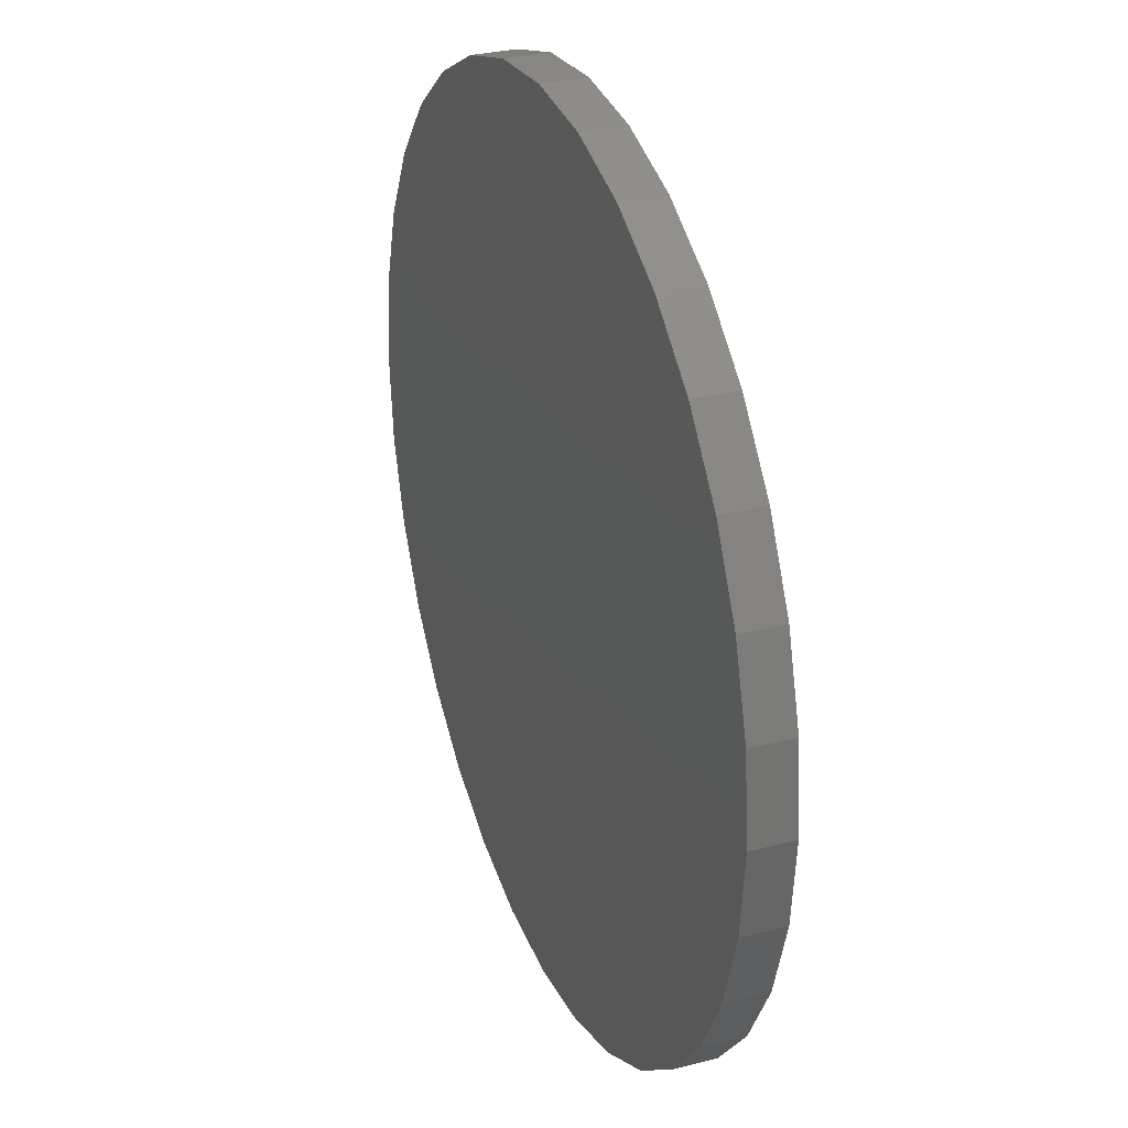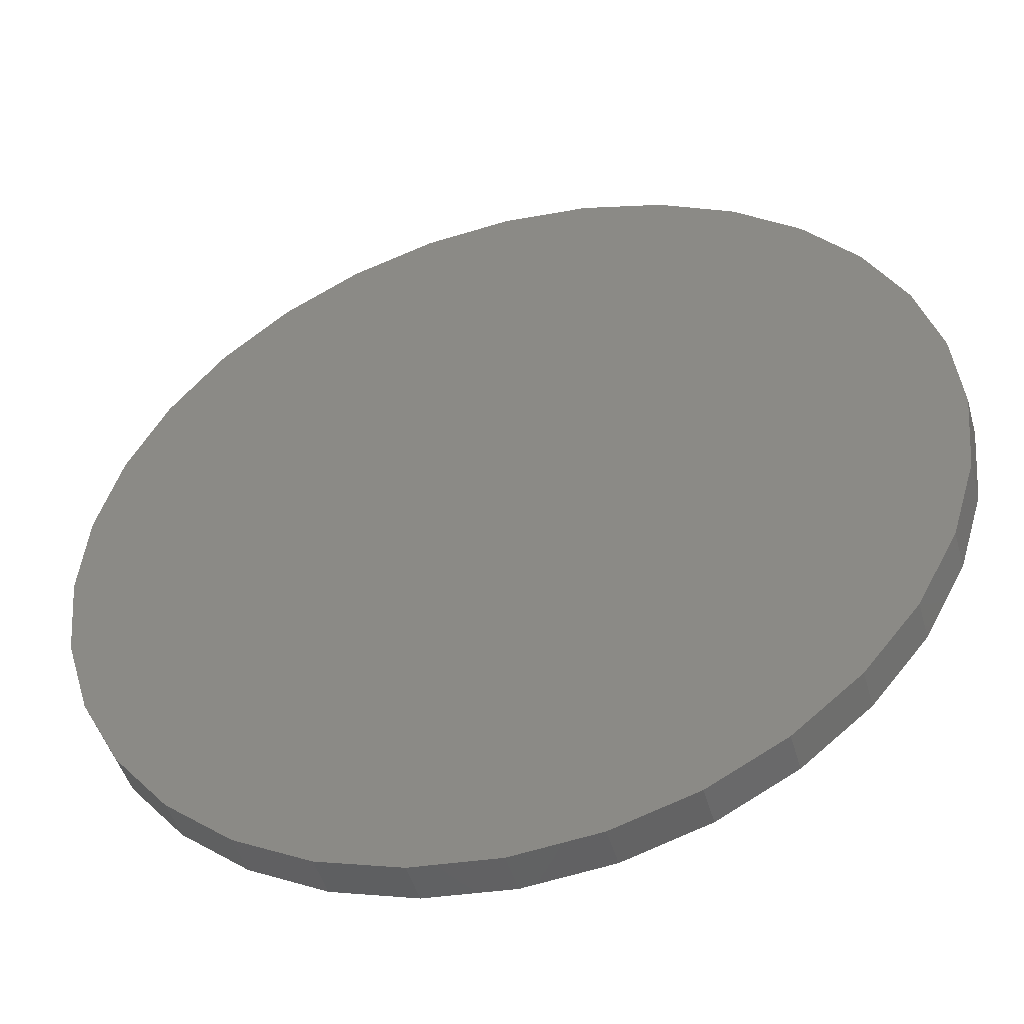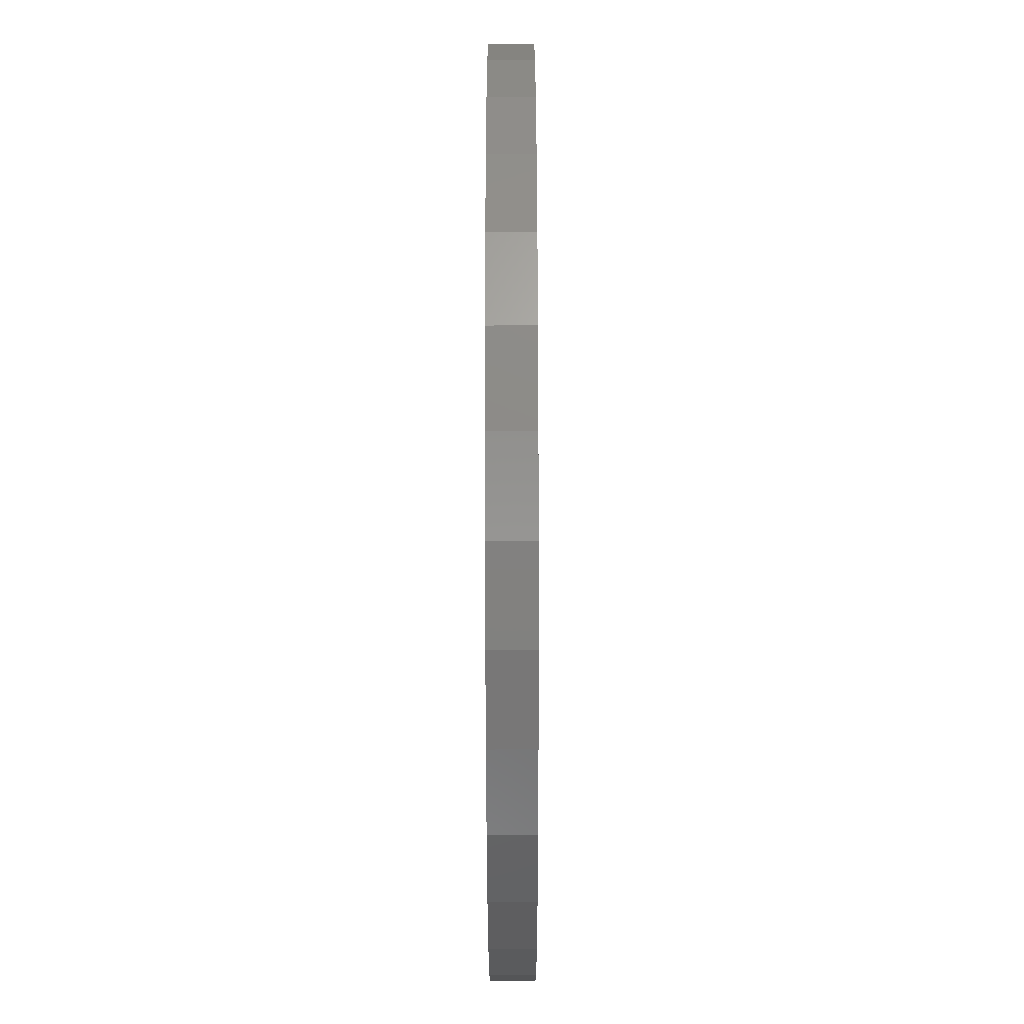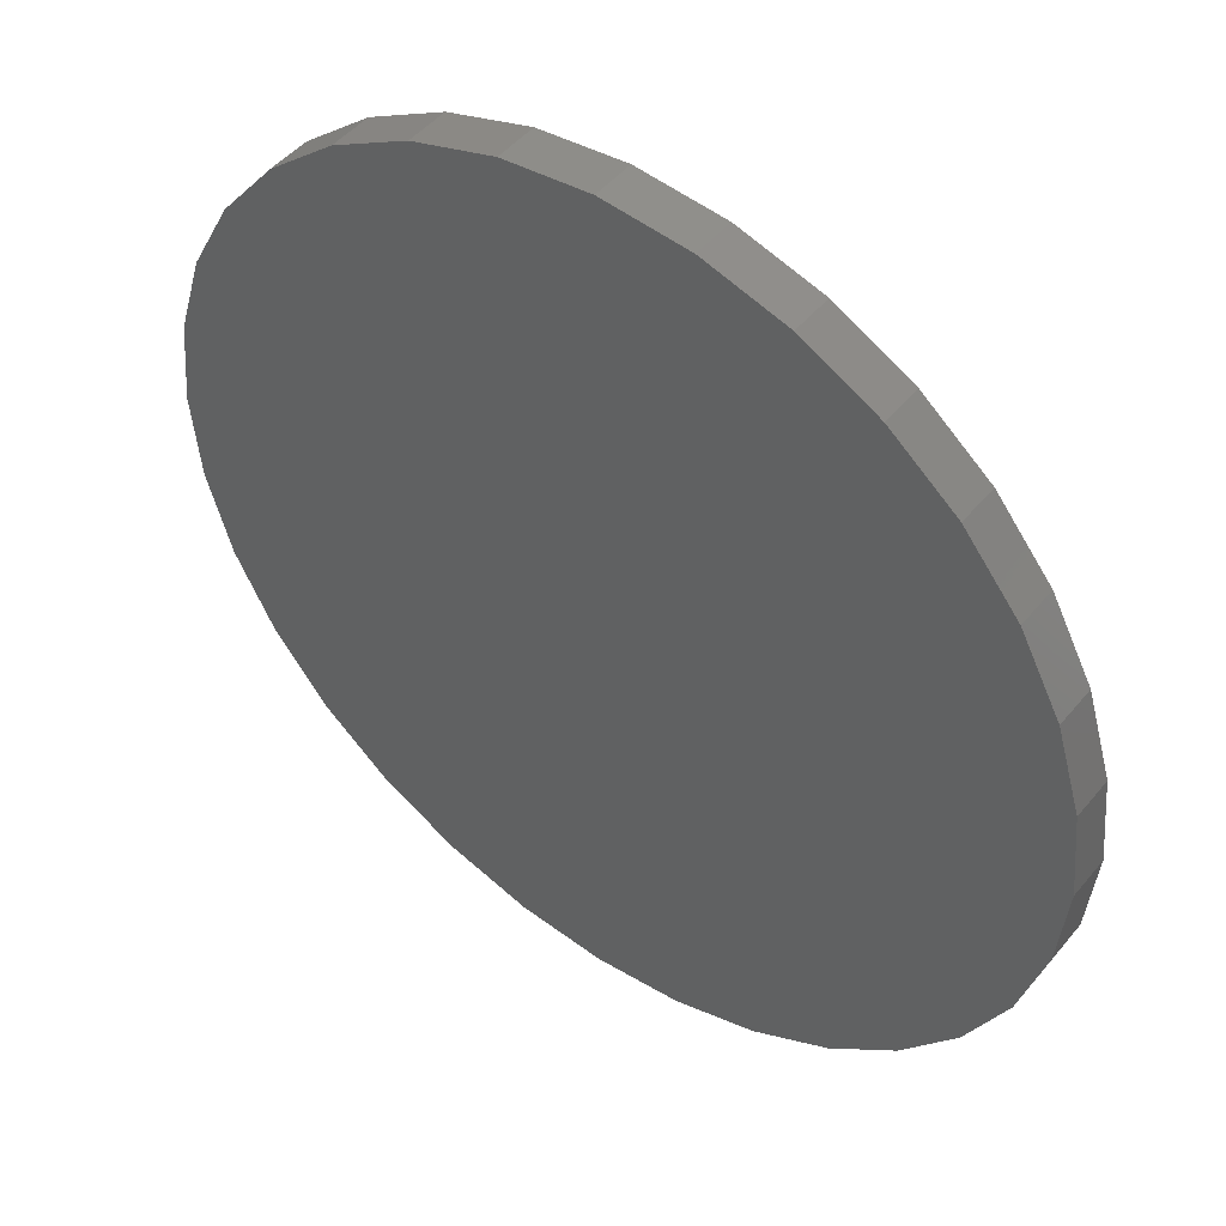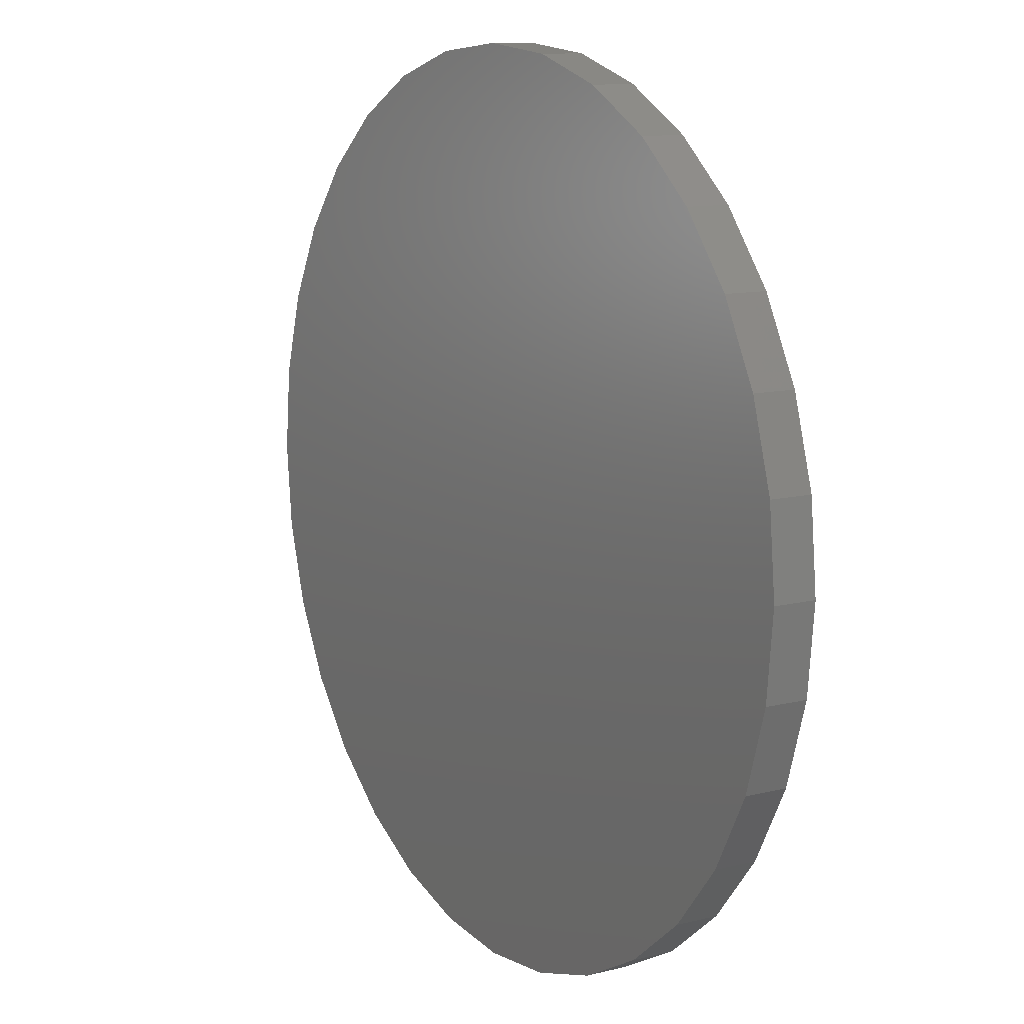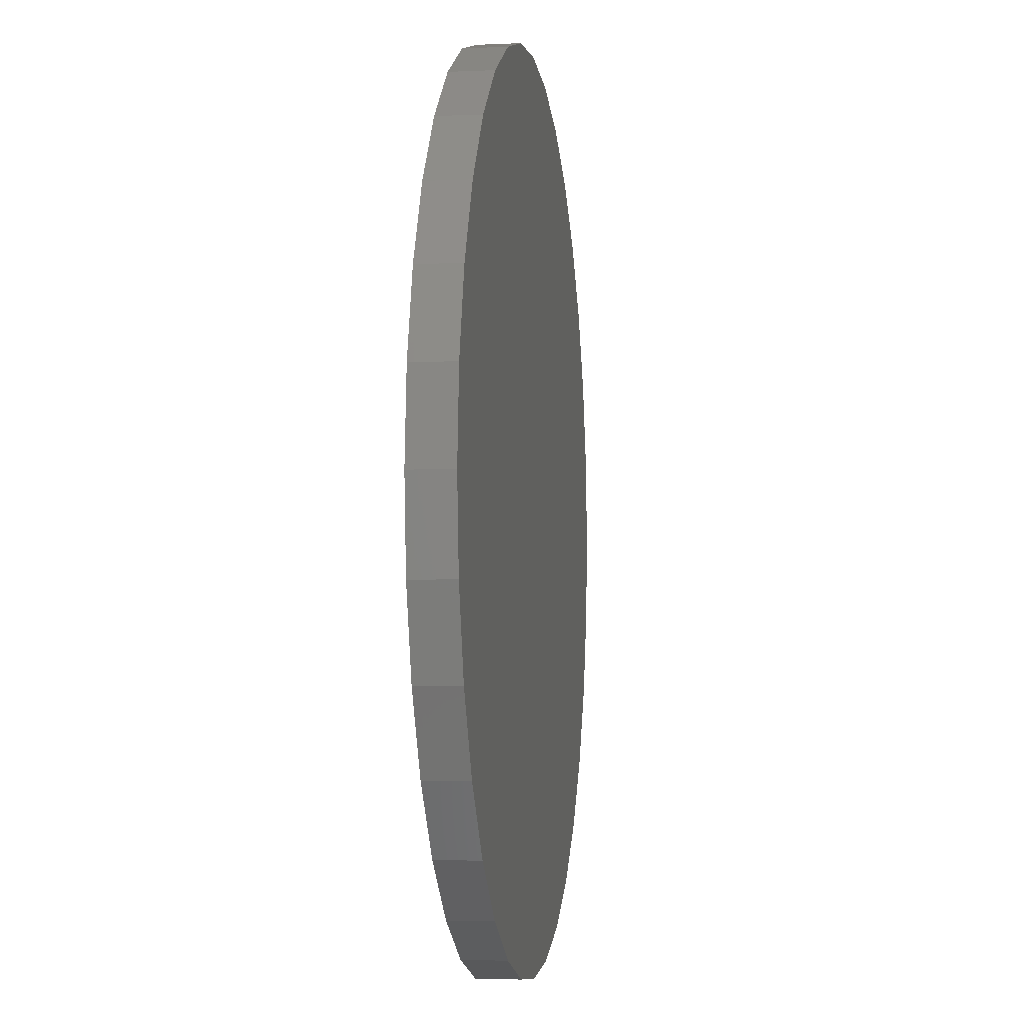
<metadata>
{"format":"stl","ext":"stl","renderer":"f3d","projection":"perspective","resolution":1024,"background":"white","views":[{"elev":30.3,"azim":-110.5,"up":"+Z"},{"elev":-47.3,"azim":-164.3,"up":"+Z"},{"elev":-75.8,"azim":90.1,"up":"+Z"},{"elev":47.2,"azim":-142.8,"up":"+Z"},{"elev":11.3,"azim":58.7,"up":"+Z"},{"elev":-4.4,"azim":-81.7,"up":"+Z"}]}
</metadata>
<code>
# stl→obj: 64 verts, 124 faces
v -0.1663 -11.96 -22.8
v -0.1663 -9.962 -22.8
v 3.931 -9.962 -22.39
v 3.931 -11.96 -22.39
v 7.87 -9.962 -21.2
v 7.87 -11.96 -21.2
v 11.5 -9.962 -19.26
v 11.5 -11.96 -19.26
v 14.68 -9.962 -16.65
v 14.68 -11.96 -16.65
v 17.29 -9.962 -13.46
v 17.29 -11.96 -13.46
v 19.24 -9.962 -9.834
v 19.24 -11.96 -9.834
v 20.43 -9.962 -5.895
v 20.43 -11.96 -5.895
v 20.83 -9.962 -1.798
v 20.83 -11.96 -1.798
v 20.43 -9.962 2.299
v 20.43 -11.96 2.299
v 19.24 -9.962 6.238
v 19.24 -11.96 6.238
v 17.29 -9.962 9.869
v 17.29 -11.96 9.869
v 14.68 -9.962 13.05
v 14.68 -11.96 13.05
v 11.5 -9.962 15.66
v 11.5 -11.96 15.66
v 7.87 -9.962 17.6
v 7.87 -11.96 17.6
v 3.931 -9.962 18.8
v 3.931 -11.96 18.8
v -0.1663 -9.962 19.2
v -0.1663 -11.96 19.2
v -4.263 -9.962 18.8
v -4.263 -11.96 18.8
v -8.203 -9.962 17.6
v -8.203 -11.96 17.6
v -11.83 -9.962 15.66
v -11.83 -11.96 15.66
v -15.02 -9.962 13.05
v -15.02 -11.96 13.05
v -17.63 -9.962 9.869
v -17.63 -11.96 9.869
v -19.57 -9.962 6.238
v -19.57 -11.96 6.238
v -20.76 -9.962 2.299
v -20.76 -11.96 2.299
v -21.17 -9.962 -1.798
v -21.17 -11.96 -1.798
v -20.76 -9.962 -5.895
v -20.76 -11.96 -5.895
v -19.57 -9.962 -9.834
v -19.57 -11.96 -9.834
v -17.63 -9.962 -13.46
v -17.63 -11.96 -13.46
v -15.02 -9.962 -16.65
v -15.02 -11.96 -16.65
v -11.83 -9.962 -19.26
v -11.83 -11.96 -19.26
v -8.203 -9.962 -21.2
v -8.203 -11.96 -21.2
v -4.263 -9.962 -22.39
v -4.263 -11.96 -22.39
f 1 2 3
f 3 4 1
f 4 3 5
f 5 6 4
f 6 5 7
f 7 8 6
f 8 7 9
f 9 10 8
f 10 9 11
f 11 12 10
f 12 11 13
f 13 14 12
f 14 13 15
f 15 16 14
f 16 15 17
f 17 18 16
f 18 17 19
f 19 20 18
f 20 19 21
f 21 22 20
f 22 21 23
f 23 24 22
f 24 23 25
f 25 26 24
f 26 25 27
f 27 28 26
f 28 27 29
f 29 30 28
f 30 29 31
f 31 32 30
f 32 31 33
f 33 34 32
f 34 33 35
f 35 36 34
f 36 35 37
f 37 38 36
f 38 37 39
f 39 40 38
f 40 39 41
f 41 42 40
f 42 41 43
f 43 44 42
f 44 43 45
f 45 46 44
f 46 45 47
f 47 48 46
f 48 47 49
f 49 50 48
f 50 49 51
f 51 52 50
f 52 51 53
f 53 54 52
f 54 53 55
f 55 56 54
f 56 55 57
f 57 58 56
f 58 57 59
f 59 60 58
f 60 59 61
f 61 62 60
f 3 7 5
f 11 9 7
f 15 13 11
f 19 17 15
f 23 21 19
f 27 25 23
f 31 29 27
f 35 33 31
f 39 37 35
f 43 41 39
f 47 45 43
f 51 49 47
f 55 53 51
f 59 57 55
f 63 61 59
f 3 2 63
f 3 11 7
f 19 15 11
f 27 23 19
f 35 31 27
f 43 39 35
f 51 47 43
f 59 55 51
f 3 63 59
f 3 19 11
f 35 27 19
f 51 43 35
f 3 59 51
f 3 35 19
f 3 51 35
f 2 1 64
f 64 63 2
f 62 61 63
f 63 64 62
f 1 62 64
f 58 60 62
f 54 56 58
f 50 52 54
f 46 48 50
f 42 44 46
f 38 40 42
f 34 36 38
f 30 32 34
f 26 28 30
f 22 24 26
f 18 20 22
f 14 16 18
f 10 12 14
f 6 8 10
f 1 4 6
f 1 58 62
f 50 54 58
f 42 46 50
f 34 38 42
f 26 30 34
f 18 22 26
f 10 14 18
f 1 6 10
f 1 50 58
f 34 42 50
f 18 26 34
f 1 10 18
f 1 34 50
f 1 18 34

</code>
